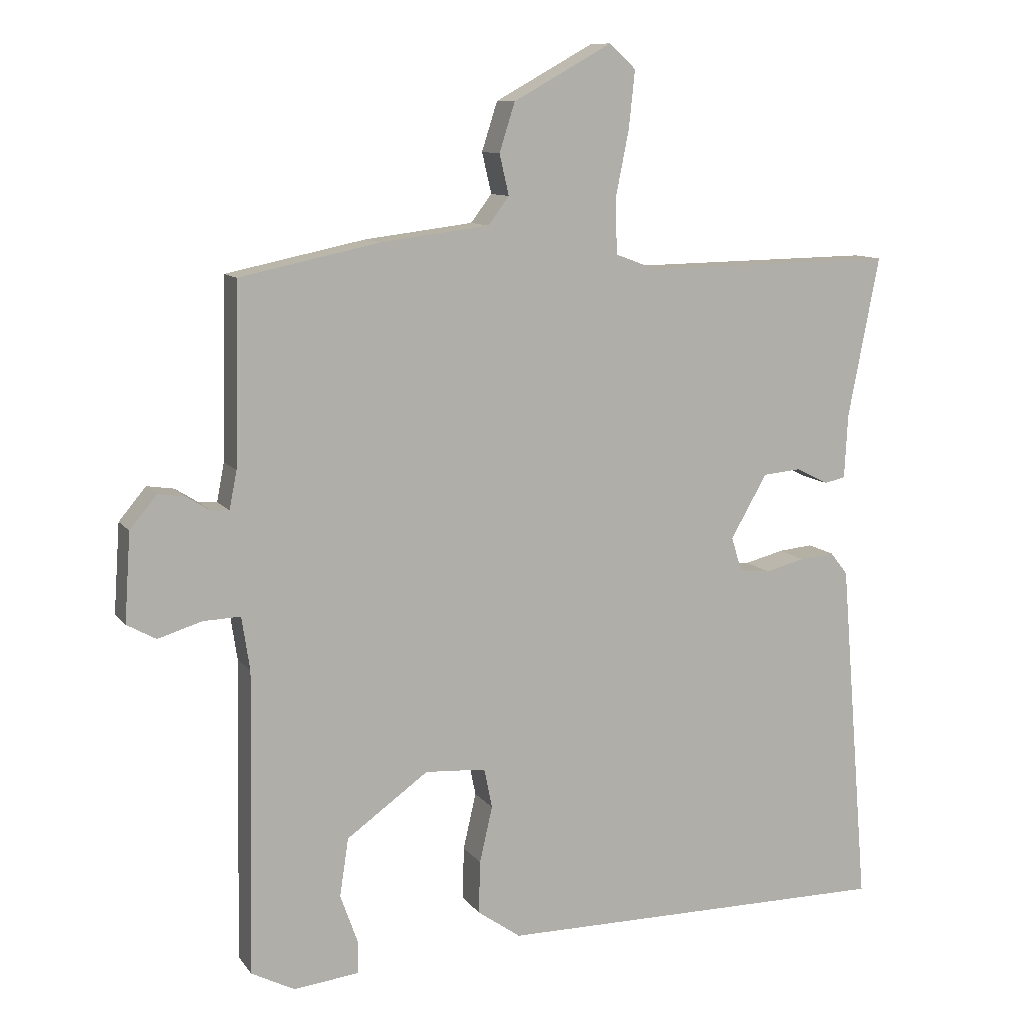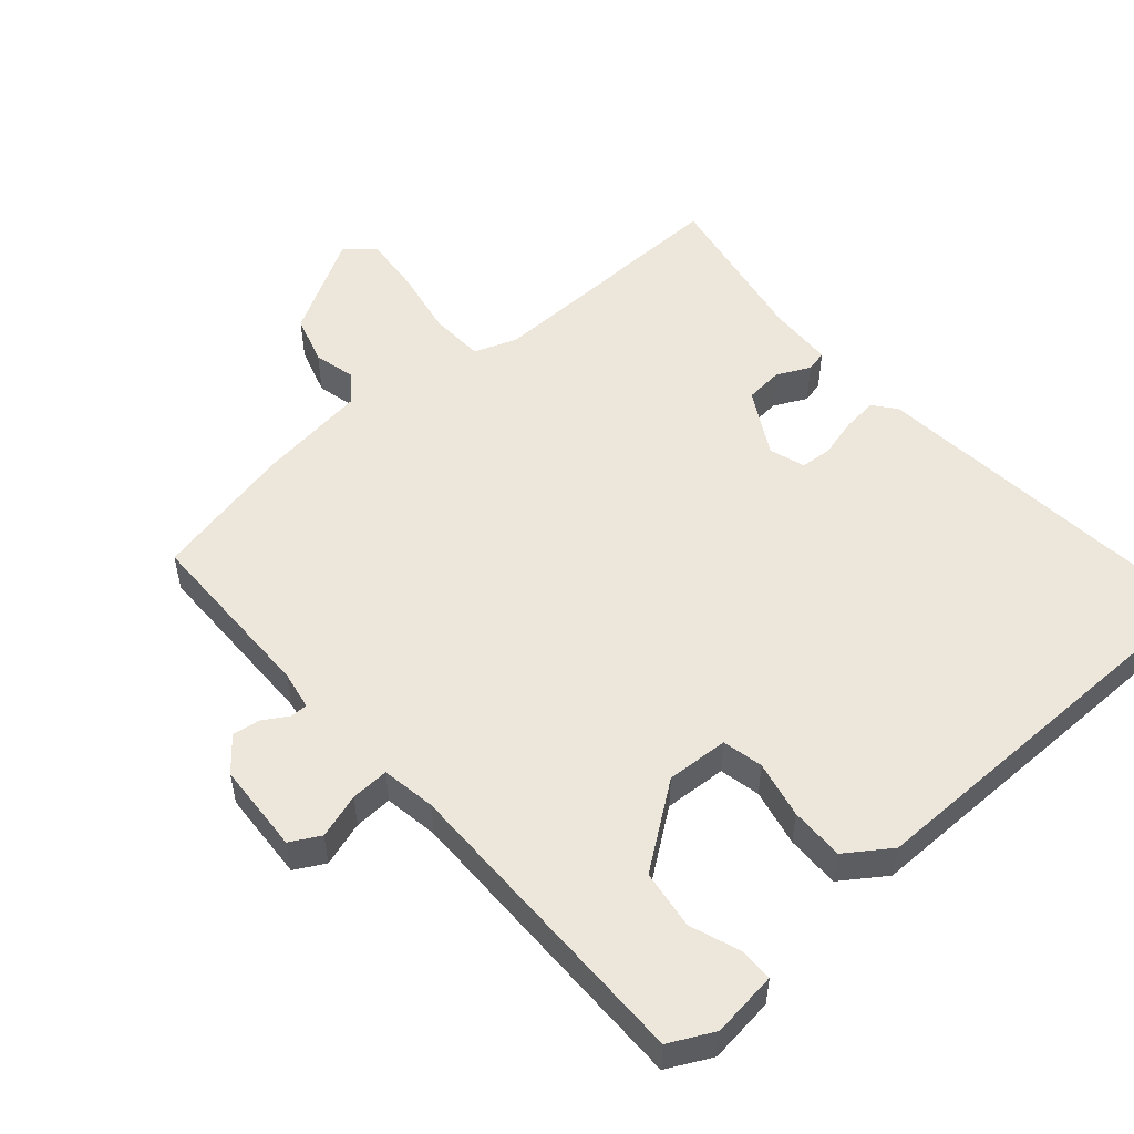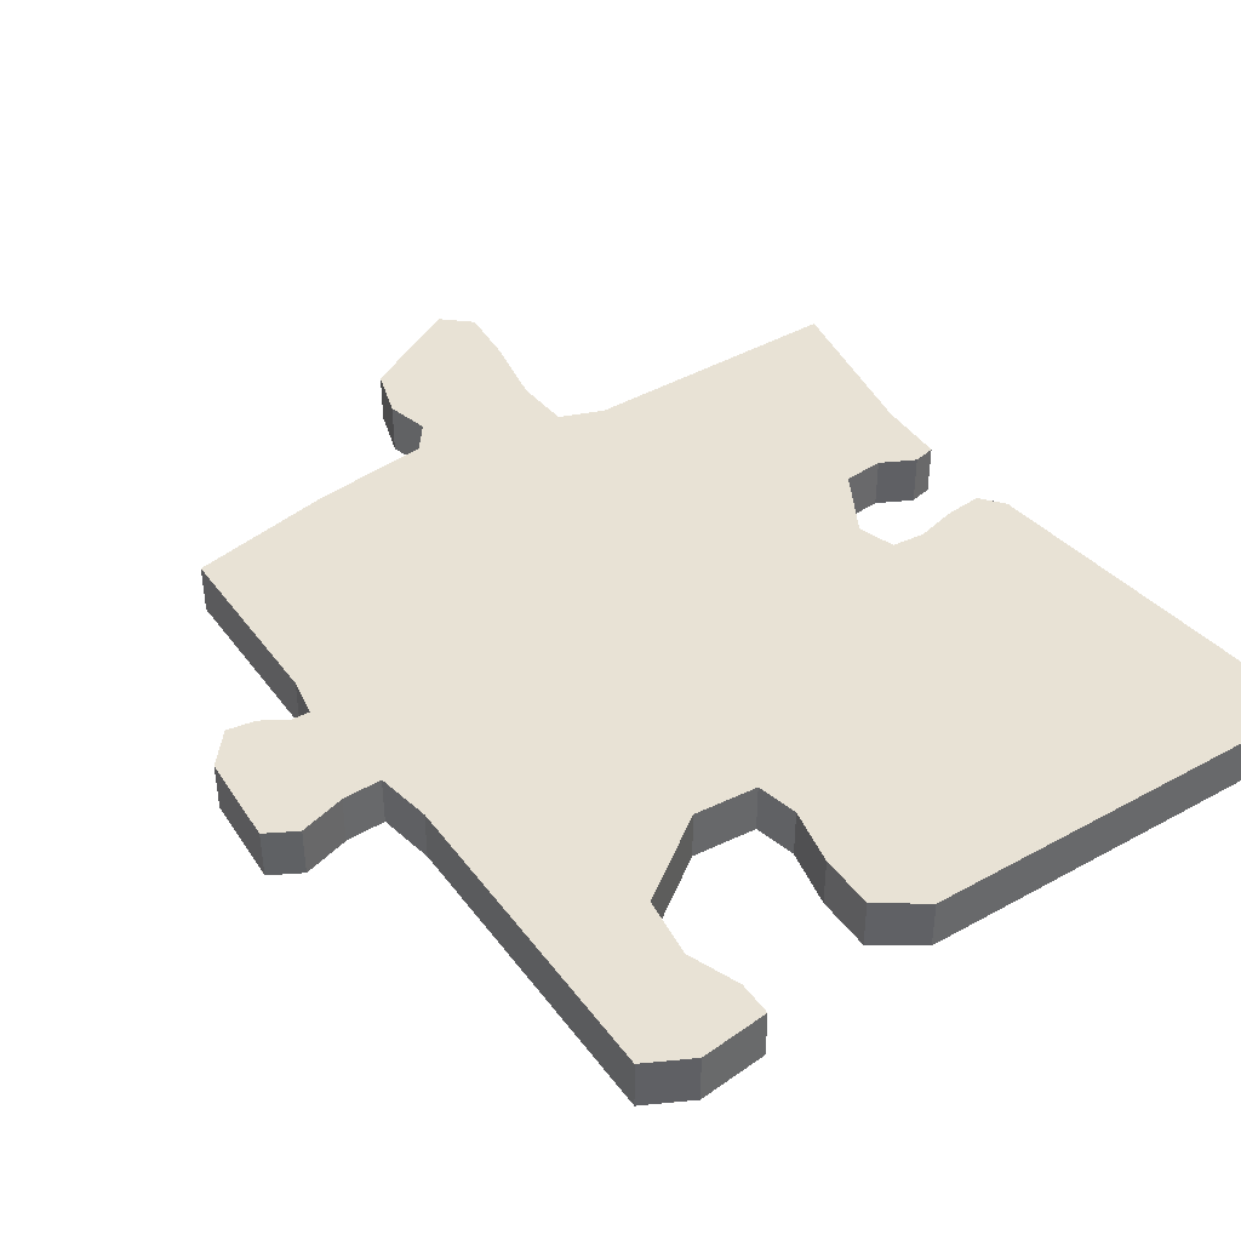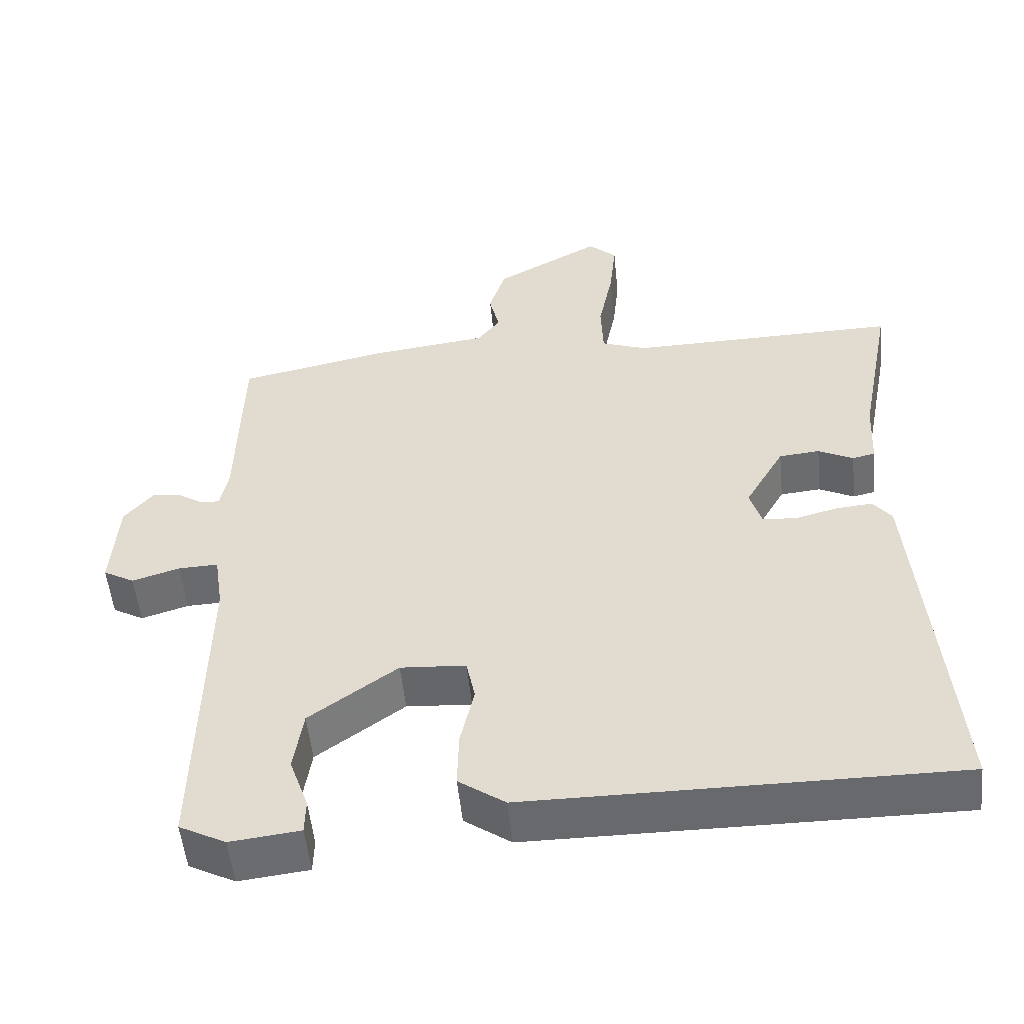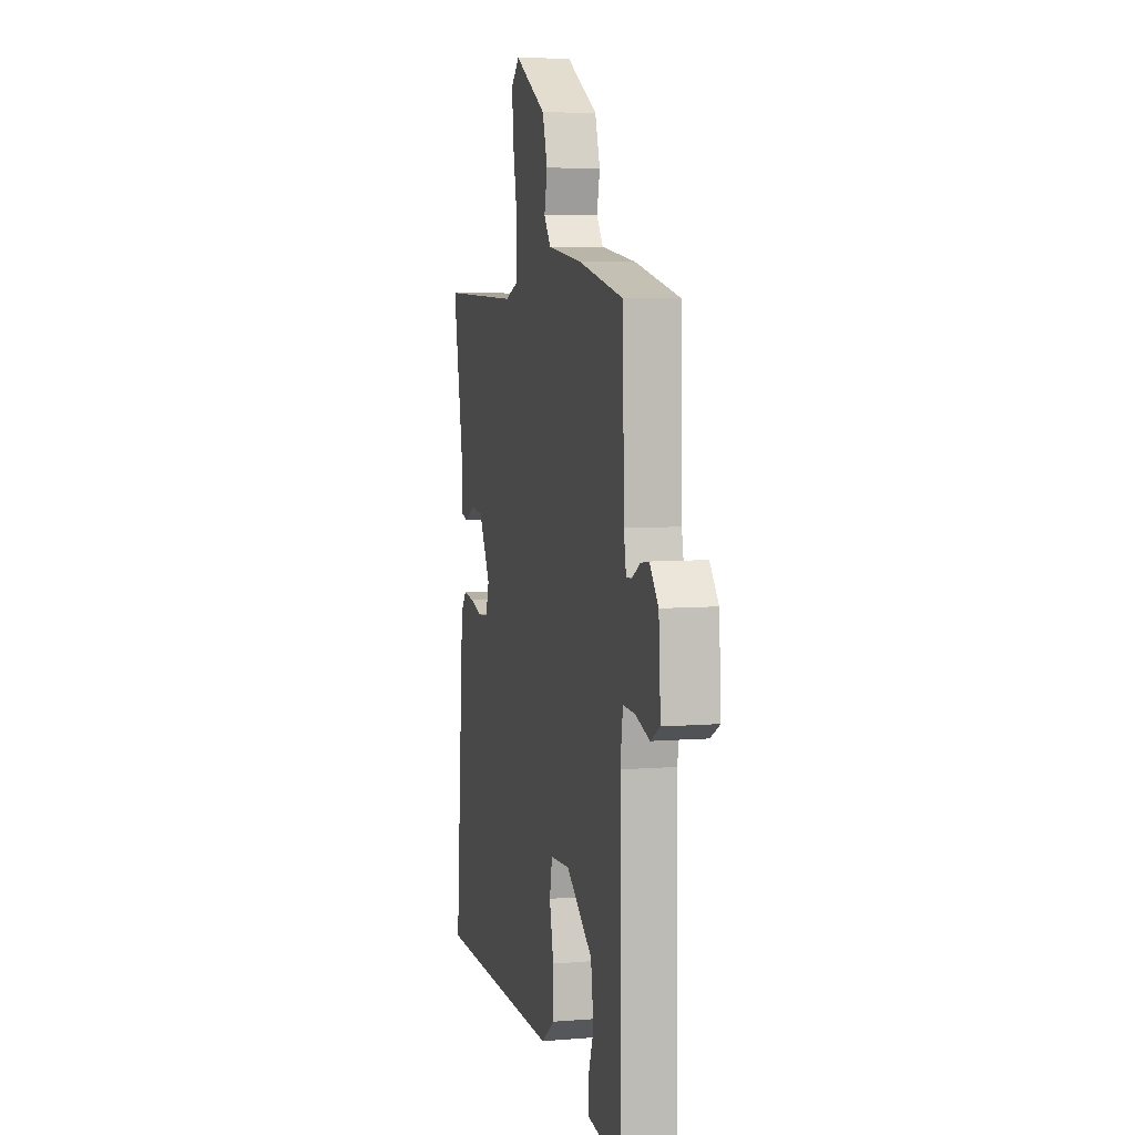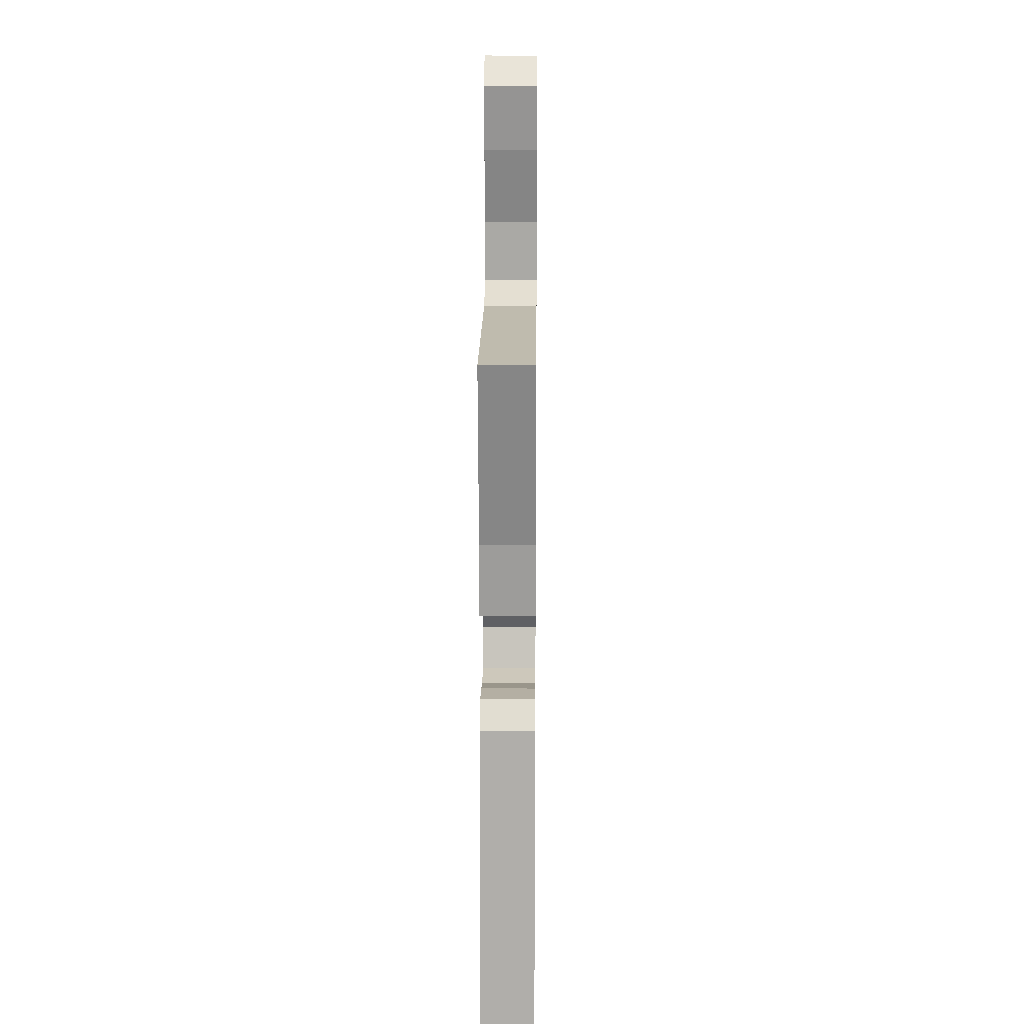
<metadata>
{"format":"obj","ext":"obj","renderer":"f3d","projection":"perspective","resolution":1024,"background":"white","views":[{"elev":10.3,"azim":158.7,"up":"+Z"},{"elev":52.5,"azim":138.3,"up":"+Y"},{"elev":40.7,"azim":145.9,"up":"+Y"},{"elev":-52.7,"azim":-174.3,"up":"+Z"},{"elev":6.4,"azim":76.4,"up":"+Z"},{"elev":16.8,"azim":-89.4,"up":"+Z"}]}
</metadata>
<code>
v 0.5 0.07 0.5
v 0.506 0.07 0.235
v 0.517 0.07 0.179
v 0.543 0.07 0.18
v 0.578 0.07 0.202
v 0.618 0.07 0.208
v 0.658 0.07 0.16
v 0.667 0.07 0.029
v 0.624 0.07 0.005
v 0.559 0.07 0.025
v 0.504 0.07 0.027
v 0.492 0.07 -0.052
v 0.5 0.07 -0.5
v 0.436 0.07 -0.533
v 0.34 0.07 -0.522
v 0.339 0.07 -0.474
v 0.365 0.07 -0.401
v 0.352 0.07 -0.315
v 0.231 0.07 -0.228
v 0.141 0.07 -0.234
v 0.129 0.07 -0.293
v 0.148 0.07 -0.376
v 0.15 0.07 -0.454
v 0.086 0.07 -0.499
v -0.5 0.07 -0.5
v -0.457 0.07 0.016
v -0.431 0.07 0.049
v -0.38 0.07 0.044
v -0.322 0.07 0.029
v -0.276 0.07 0.033
v -0.26 0.07 0.085
v -0.314 0.07 0.179
v -0.37 0.07 0.184
v -0.418 0.07 0.16
v -0.449 0.07 0.167
v -0.454 0.07 0.262
v -0.5 0.07 0.5
v -0.128 0.07 0.494
v -0.066 0.07 0.517
v -0.063 0.07 0.596
v -0.083 0.07 0.696
v -0.092 0.07 0.781
v -0.053 0.07 0.817
v 0.093 0.07 0.736
v 0.116 0.07 0.664
v 0.102 0.07 0.604
v 0.133 0.07 0.563
v 0.294 0.07 0.543
v 0.5 0 0.5
v 0.506 0 0.235
v 0.517 0 0.179
v 0.543 0 0.18
v 0.578 0 0.202
v 0.618 0 0.208
v 0.658 0 0.16
v 0.667 0 0.029
v 0.624 0 0.005
v 0.559 0 0.025
v 0.504 0 0.027
v 0.492 0 -0.052
v 0.5 0 -0.5
v 0.436 0 -0.533
v 0.34 0 -0.522
v 0.339 0 -0.474
v 0.365 0 -0.401
v 0.352 0 -0.315
v 0.231 0 -0.228
v 0.141 0 -0.234
v 0.129 0 -0.293
v 0.148 0 -0.376
v 0.15 0 -0.454
v 0.086 0 -0.499
v -0.5 0 -0.5
v -0.457 0 0.016
v -0.431 0 0.049
v -0.38 0 0.044
v -0.322 0 0.029
v -0.276 0 0.033
v -0.26 0 0.085
v -0.314 0 0.179
v -0.37 0 0.184
v -0.418 0 0.16
v -0.449 0 0.167
v -0.454 0 0.262
v -0.5 0 0.5
v -0.128 0 0.494
v -0.066 0 0.517
v -0.063 0 0.596
v -0.083 0 0.696
v -0.092 0 0.781
v -0.053 0 0.817
v 0.093 0 0.736
v 0.116 0 0.664
v 0.102 0 0.604
v 0.133 0 0.563
v 0.294 0 0.543
f 47 48 1 2
f 44 45 46
f 43 44 46
f 42 43 46
f 41 42 46
f 40 41 46
f 39 40 46 47
f 47 2 3
f 39 47 3
f 38 39 3
f 36 37 38 3
f 33 34 35 36
f 32 33 36 3
f 27 28 29
f 26 27 29
f 25 26 29
f 24 25 29
f 23 24 29
f 22 23 29
f 21 22 29
f 20 21 29 30
f 19 20 30 31
f 15 16 17
f 14 15 17
f 13 14 17
f 12 13 17
f 11 12 17 18
f 8 9 10
f 7 8 10
f 6 7 10
f 5 6 10
f 4 5 10
f 3 4 10 11
f 32 3 11
f 31 32 11
f 19 31 11
f 11 18 19
f 50 49 96 95
f 94 93 92
f 94 92 91
f 94 91 90
f 94 90 89
f 94 89 88
f 95 94 88 87
f 51 50 95
f 51 95 87
f 51 87 86
f 51 86 85 84
f 84 83 82 81
f 51 84 81 80
f 77 76 75
f 77 75 74
f 77 74 73
f 77 73 72
f 77 72 71
f 77 71 70
f 77 70 69
f 78 77 69 68
f 79 78 68 67
f 65 64 63
f 65 63 62
f 65 62 61
f 65 61 60
f 66 65 60 59
f 58 57 56
f 58 56 55
f 58 55 54
f 58 54 53
f 58 53 52
f 59 58 52 51
f 59 51 80
f 59 80 79
f 59 79 67
f 67 66 59
f 1 49 50 2
f 2 50 51 3
f 3 51 52 4
f 4 52 53 5
f 5 53 54 6
f 6 54 55 7
f 7 55 56 8
f 8 56 57 9
f 9 57 58 10
f 10 58 59 11
f 11 59 60 12
f 12 60 61 13
f 13 61 62 14
f 14 62 63 15
f 15 63 64 16
f 16 64 65 17
f 17 65 66 18
f 18 66 67 19
f 19 67 68 20
f 20 68 69 21
f 21 69 70 22
f 22 70 71 23
f 23 71 72 24
f 24 72 73 25
f 25 73 74 26
f 26 74 75 27
f 27 75 76 28
f 28 76 77 29
f 29 77 78 30
f 30 78 79 31
f 31 79 80 32
f 32 80 81 33
f 33 81 82 34
f 34 82 83 35
f 35 83 84 36
f 36 84 85 37
f 37 85 86 38
f 38 86 87 39
f 39 87 88 40
f 40 88 89 41
f 41 89 90 42
f 42 90 91 43
f 43 91 92 44
f 44 92 93 45
f 45 93 94 46
f 46 94 95 47
f 47 95 96 48
f 48 96 49 1

</code>
